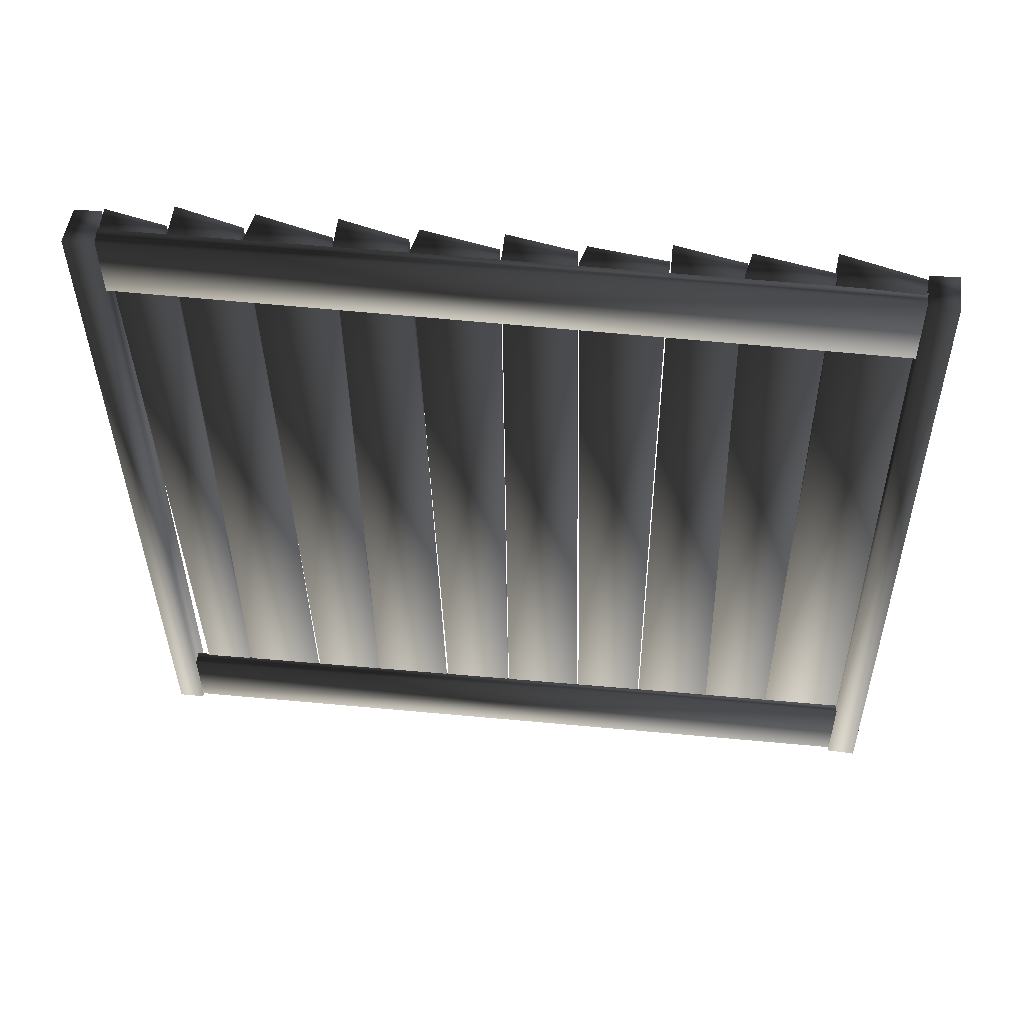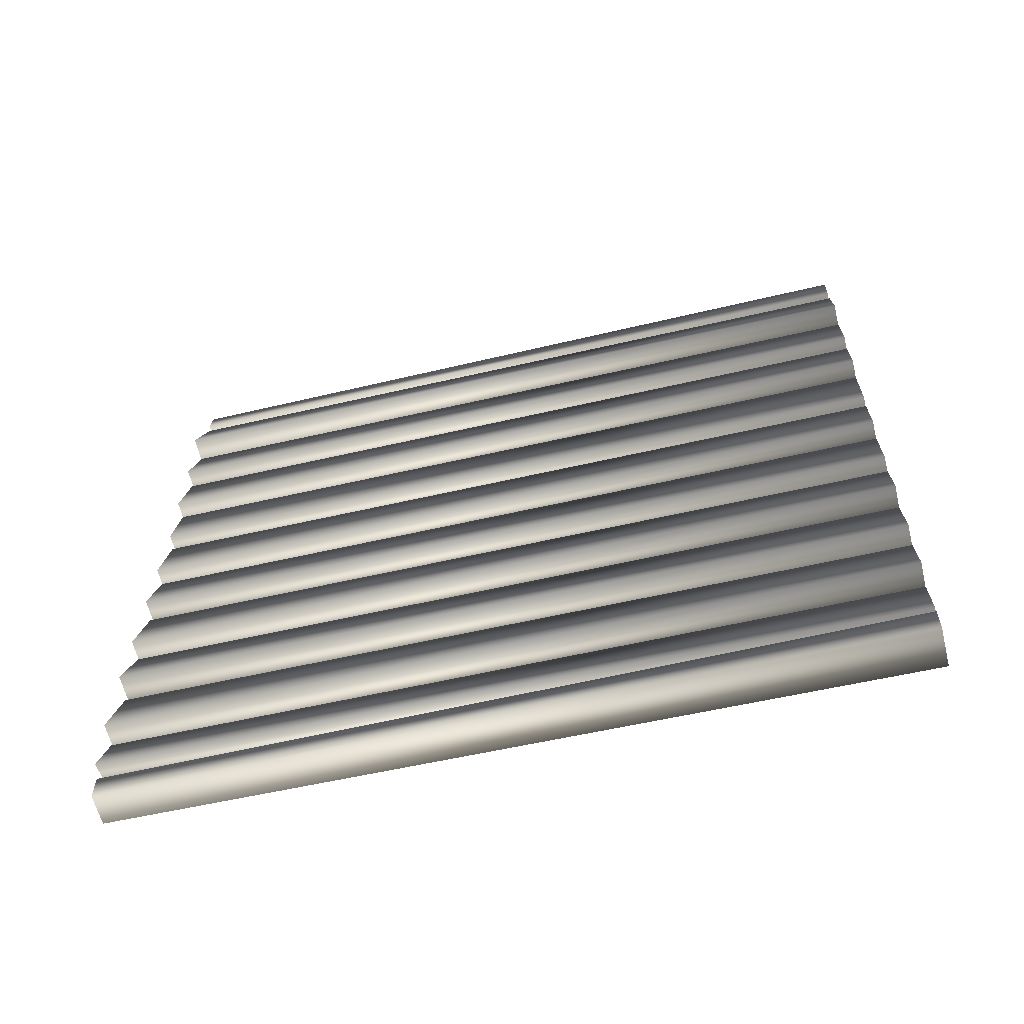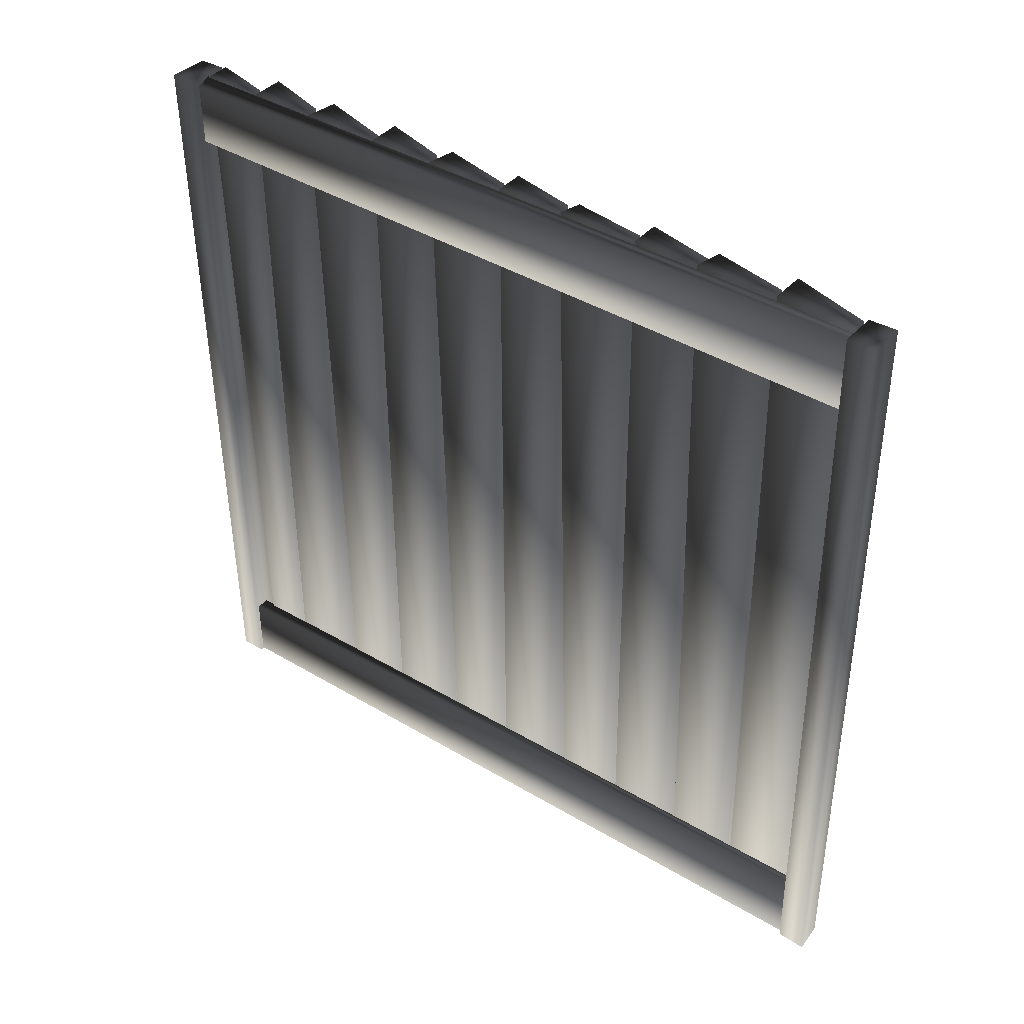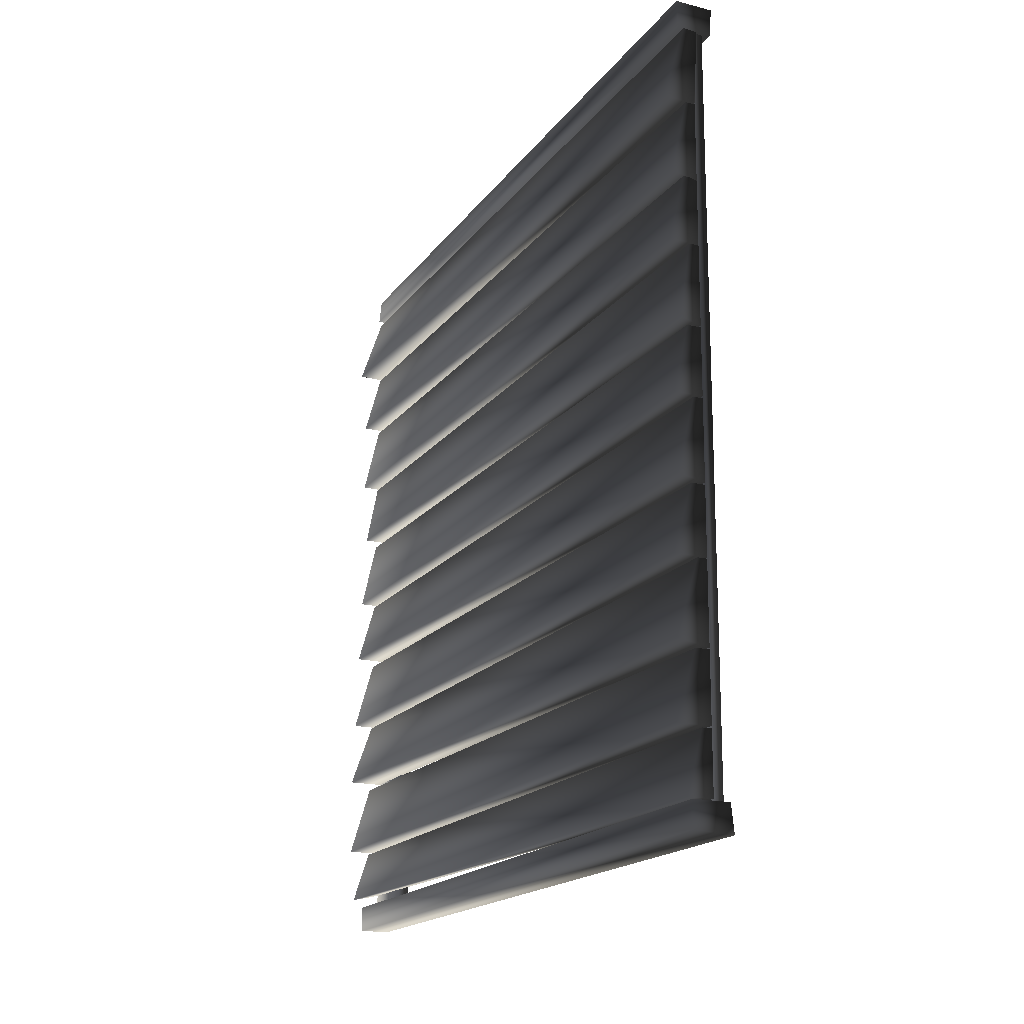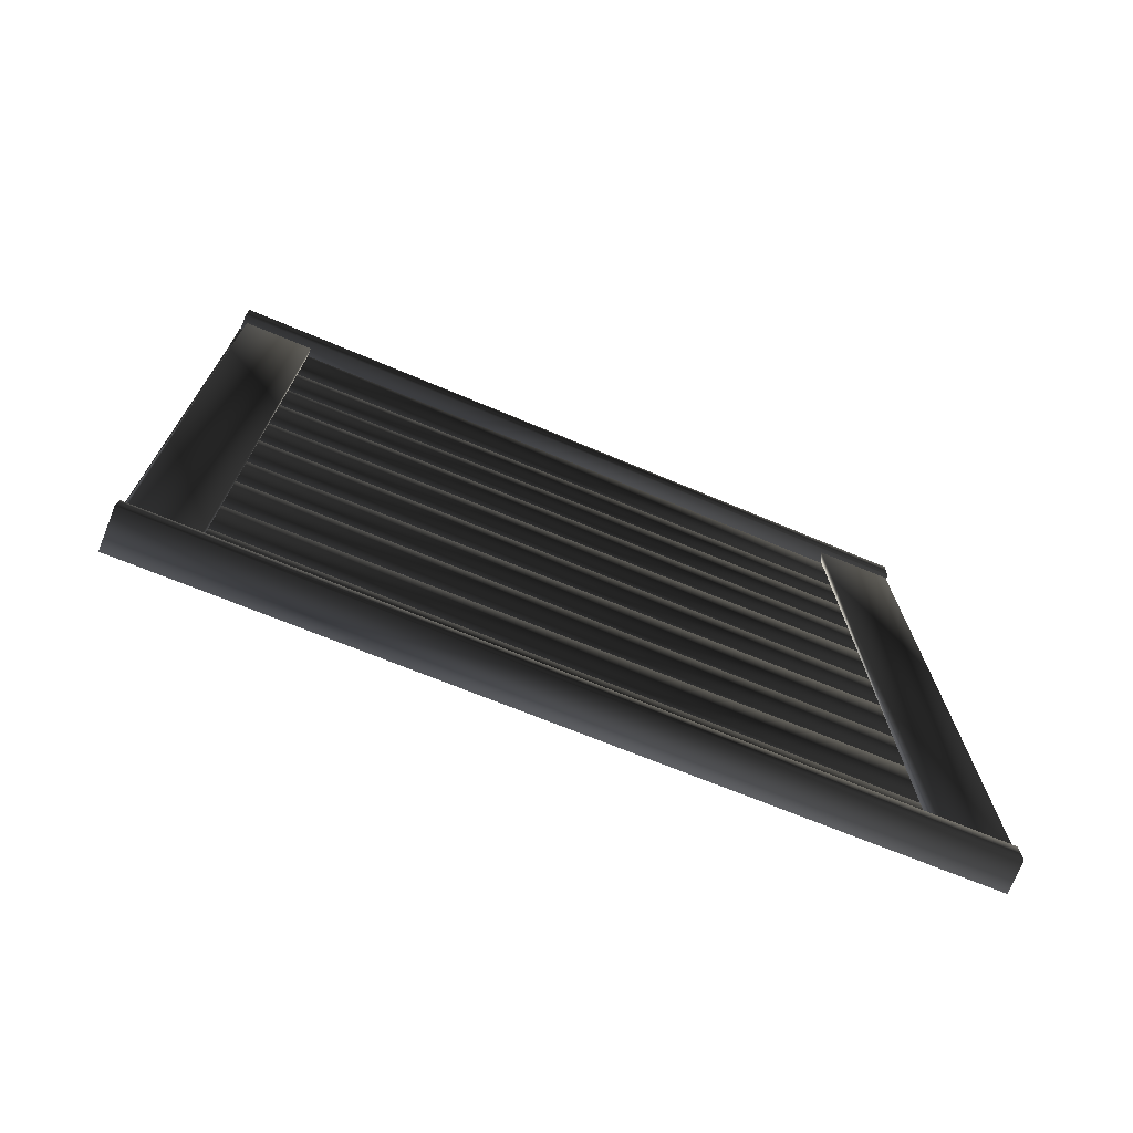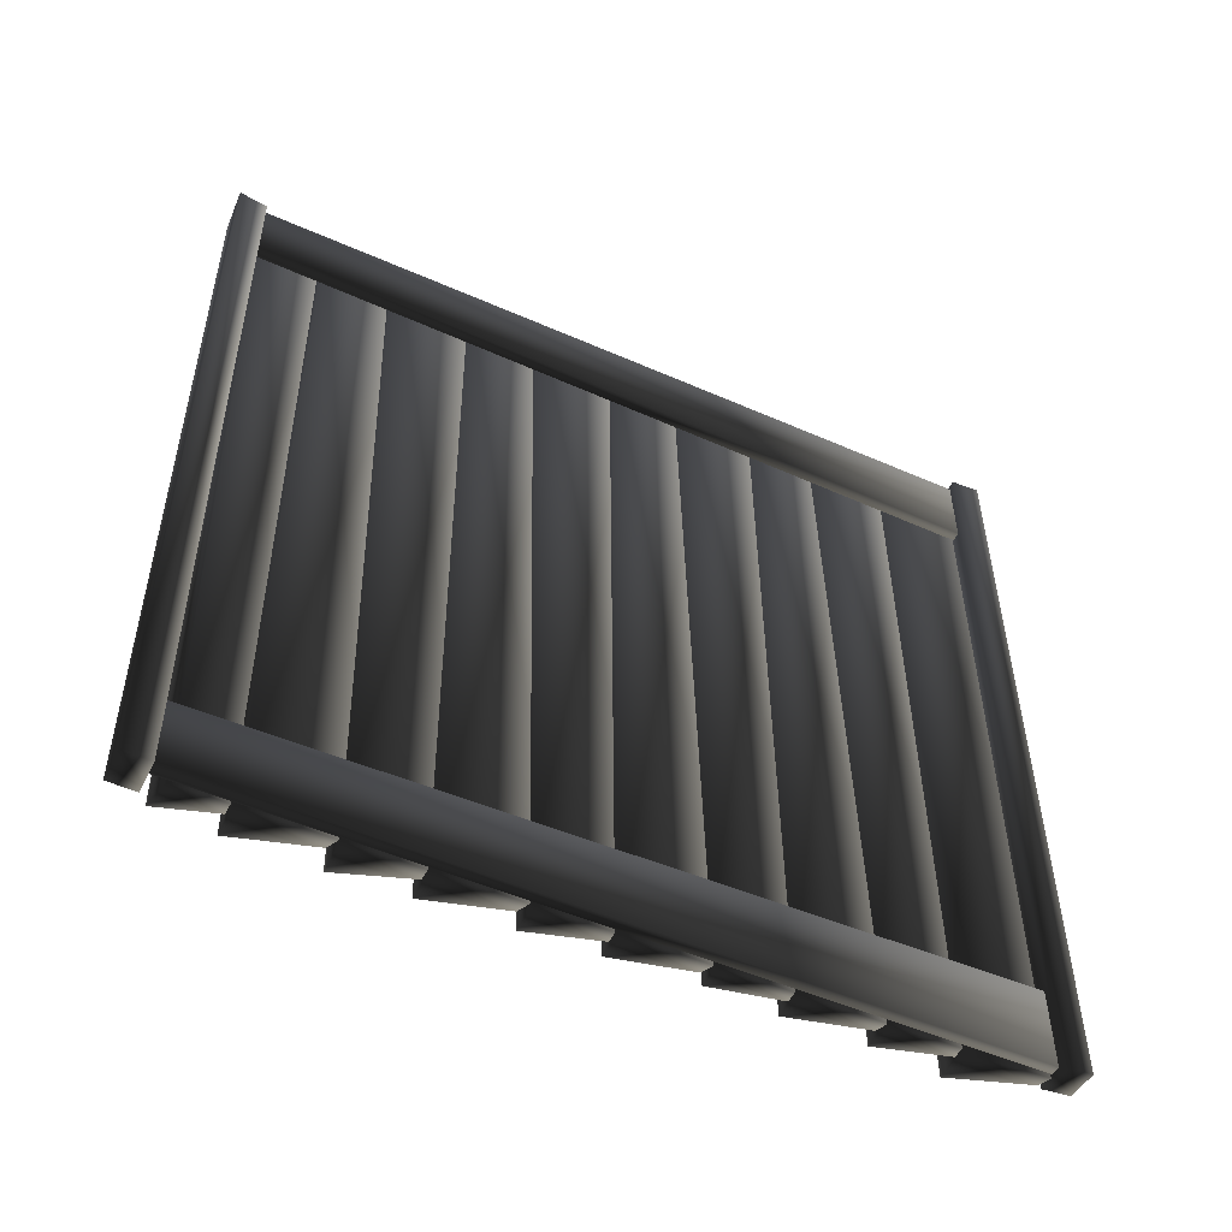
<metadata>
{"format":"obj","ext":"obj","renderer":"f3d","projection":"perspective","resolution":1024,"background":"white","views":[{"elev":53.5,"azim":96.0,"up":"+Z"},{"elev":-61.7,"azim":-76.6,"up":"+Y"},{"elev":40.0,"azim":126.8,"up":"+Z"},{"elev":-18.8,"azim":-25.1,"up":"+Y"},{"elev":-73.0,"azim":67.6,"up":"+Y"},{"elev":-51.6,"azim":64.2,"up":"+Z"}]}
</metadata>
<code>
v  -5.501 -8.553 -90.17
v  1.12 -8.553 -90.17
v  1.119 -10.06 90.01
v  -5.84 -10.06 90.01
v  1.119 5.544 90.14
v  -2.122 5.544 90.14
v  1.12 10.06 -90.01
v  -1.532 8.736 -90.02
v  -1.125 23.74 90.29
v  1.119 23.74 90.29
v  1.12 25.25 -89.88
v  -1.462 25.25 -89.88
v  1.12 9.646 -90.01
v  -5.633 9.646 -90.01
v  1.119 5.132 90.14
v  -5.045 6.454 90.15
v  -7.307 25.6 -89.87
v  0.123 25.48 -89.88
v  1.107 23.98 90.29
v  -6.661 24.12 90.31
v  2.087 42.09 90.44
v  -1.149 42.27 90.46
v  1.128 44.06 -89.73
v  -1.591 42.89 -89.73
v  1.693 47.15 -89.31
v  3.936 47.15 -89.31
v  3.936 -133 -90.82
v  1.354 -133 -90.82
v  3.936 -133.2 -75.22
v  0.6953 -133.2 -75.22
v  3.936 47 -70.7
v  1.284 47.01 -72.02
v  1.858 45.65 71.95
v  4.101 45.65 71.95
v  4.101 -134.5 73.35
v  1.52 -134.5 73.35
v  4.101 -134.4 87.7
v  0.8607 -134.4 88.95
v  4.101 45.78 89.3
v  1.45 45.78 89.24
v  -1.125 -10.34 90.01
v  1.119 -10.34 90.01
v  1.12 -8.835 -90.17
v  -1.462 -8.835 -90.17
v  1.12 -24.44 -90.3
v  -4.384 -24.44 -90.3
v  1.119 -28.95 89.85
v  -3.796 -27.63 89.86
v  -5.254 -43.46 -90.46
v  1.12 -43.46 -90.46
v  1.119 -44.96 89.72
v  -5.593 -44.96 89.72
v  1.119 -29.36 89.85
v  -2.122 -29.36 89.85
v  1.12 -24.85 -90.3
v  -1.532 -26.17 -90.31
v  -1.125 -45.46 89.72
v  1.119 -45.46 89.72
v  1.12 -43.95 -90.46
v  -1.462 -43.95 -90.46
v  1.12 -59.56 -90.59
v  -5.822 -59.56 -90.59
v  1.119 -64.07 89.56
v  -5.235 -62.75 89.57
v  -1.125 -115.6 89.13
v  1.119 -115.6 89.13
v  1.12 -114.1 -91.05
v  -1.462 -114.1 -91.05
v  1.12 -125.1 -91.14
v  -5.352 -126.5 -91.15
v  1.119 -129.6 89.01
v  -4.764 -129.7 89.01
v  -6.575 -113.6 -91.04
v  1.12 -113.6 -91.04
v  1.119 -115.1 89.13
v  -6.915 -115.1 89.13
v  1.119 -99.46 89.26
v  -2.122 -99.46 89.26
v  1.12 -94.95 -90.89
v  -1.532 -96.27 -90.9
v  -1.125 -80.44 89.42
v  1.119 -80.44 89.42
v  1.12 -78.93 -90.75
v  -1.462 -78.93 -90.75
v  1.12 -94.53 -90.88
v  -6.871 -94.53 -90.88
v  1.119 -99.04 89.27
v  -6.284 -97.72 89.28
v  -6.281 -78.65 -90.75
v  1.12 -78.65 -90.75
v  1.119 -80.15 89.43
v  -6.621 -80.15 89.43
v  1.119 -64.55 89.56
v  -2.122 -64.55 89.56
v  1.12 -60.04 -90.6
v  -1.532 -61.36 -90.61
v  -2.357 44.02 -89.57
v  4.792 43.89 -89.61
v  5.769 42.39 90.22
v  -2.458 42.57 90.26
v  6.105 48.85 90.27
v  -2.651 48.89 90.33
v  5.136 50.51 -89.55
v  -1.766 50 -89.51
v  4.715 -128.4 -91.2
v  -2.87 -128.5 -91.24
v  -3.849 -130 89.19
v  4.813 -130 89.23
v  -3.749 -135.9 89.14
v  5.521 -136.4 89.19
v  -2.778 -134.6 -91.29
v  4.64 -134.5 -91.24
o Cube_482
g Cube_482
f 1 2 3 4
f 4 3 5 6
f 6 5 7 8
f 8 7 2 1
f 4 6 8 1
f 5 3 2 7
f 9 10 11 12
f 12 11 13 14
f 14 13 15 16
f 16 15 10 9
f 12 14 16 9
f 13 11 10 15
f 17 18 19 20
f 20 19 21 22
f 22 21 23 24
f 24 23 18 17
f 20 22 24 17
f 21 19 18 23
f 25 26 27 28
f 28 27 29 30
f 30 29 31 32
f 32 31 26 25
f 28 30 32 25
f 29 27 26 31
f 33 34 35 36
f 36 35 37 38
f 38 37 39 40
f 40 39 34 33
f 36 38 40 33
f 37 35 34 39
f 41 42 43 44
f 44 43 45 46
f 46 45 47 48
f 48 47 42 41
f 44 46 48 41
f 45 43 42 47
f 49 50 51 52
f 52 51 53 54
f 54 53 55 56
f 56 55 50 49
f 52 54 56 49
f 53 51 50 55
f 57 58 59 60
f 60 59 61 62
f 62 61 63 64
f 64 63 58 57
f 60 62 64 57
f 61 59 58 63
f 65 66 67 68
f 68 67 69 70
f 70 69 71 72
f 72 71 66 65
f 68 70 72 65
f 69 67 66 71
f 73 74 75 76
f 76 75 77 78
f 78 77 79 80
f 80 79 74 73
f 76 78 80 73
f 77 75 74 79
f 81 82 83 84
f 84 83 85 86
f 86 85 87 88
f 88 87 82 81
f 84 86 88 81
f 85 83 82 87
f 89 90 91 92
f 92 91 93 94
f 94 93 95 96
f 96 95 90 89
f 92 94 96 89
f 93 91 90 95
f 97 98 99 100
f 100 99 101 102
f 102 101 103 104
f 104 103 98 97
f 100 102 104 97
f 101 99 98 103
f 105 106 107 108
f 108 107 109 110
f 110 109 111 112
f 112 111 106 105
f 108 110 112 105
f 109 107 106 111

</code>
